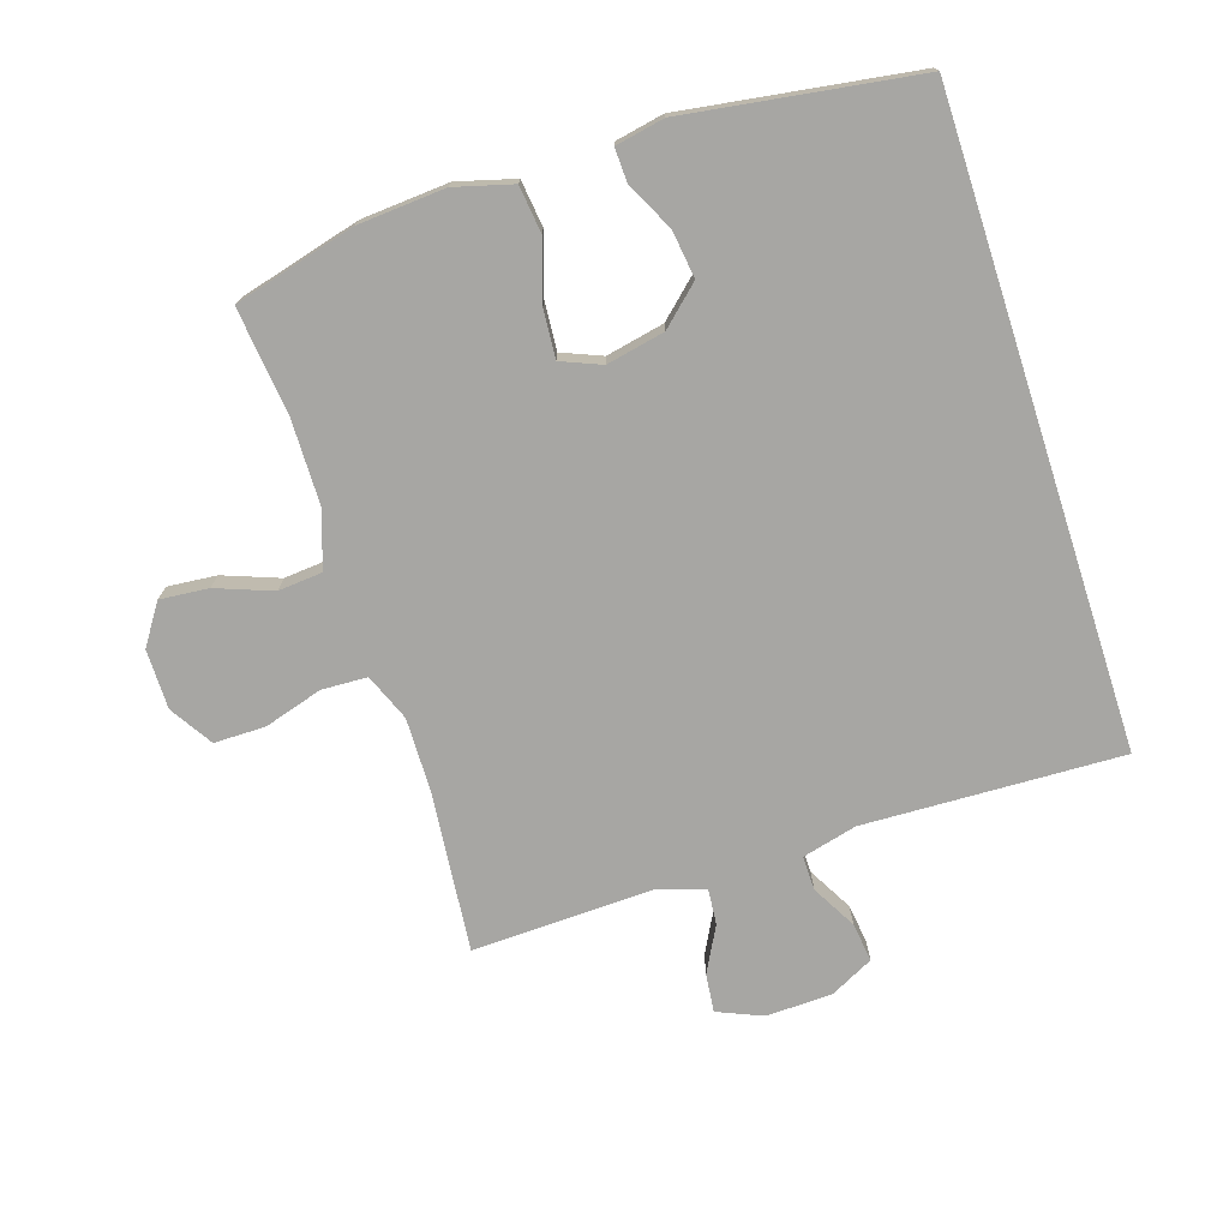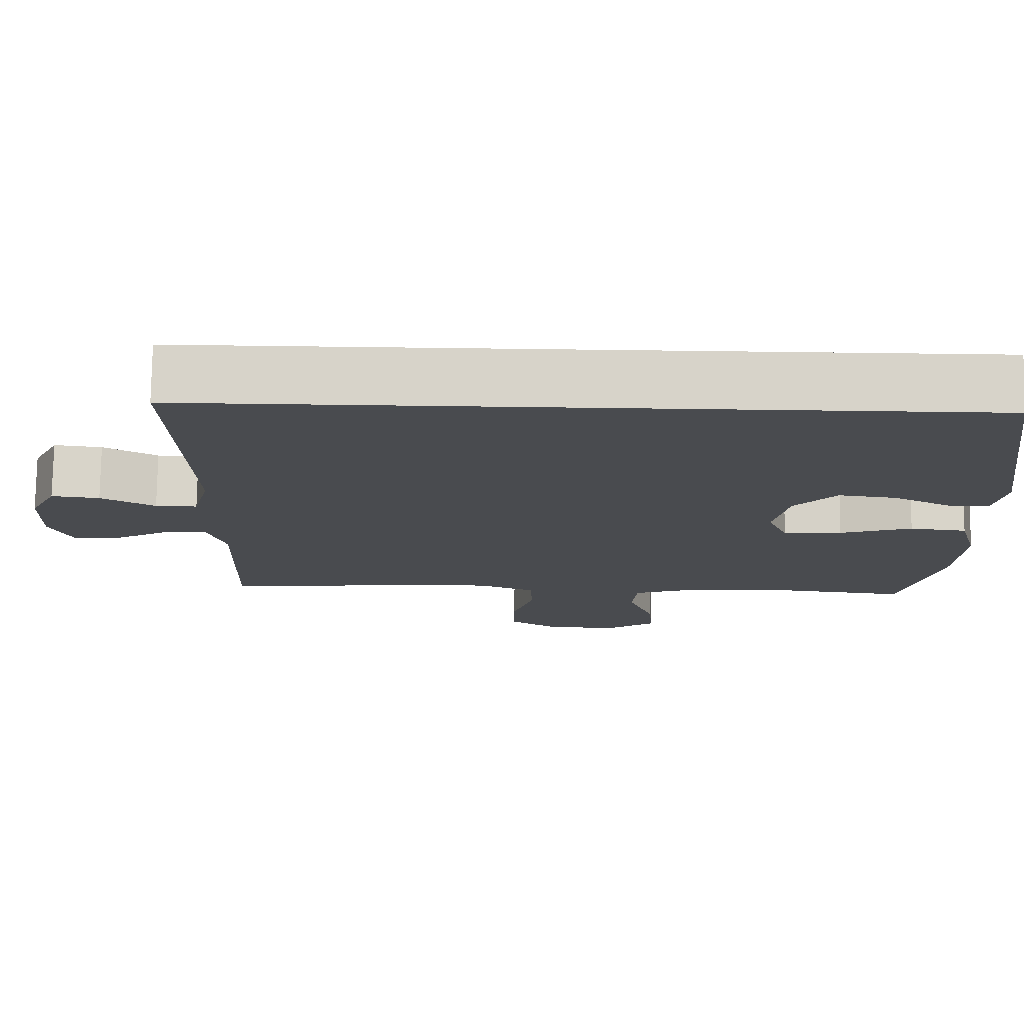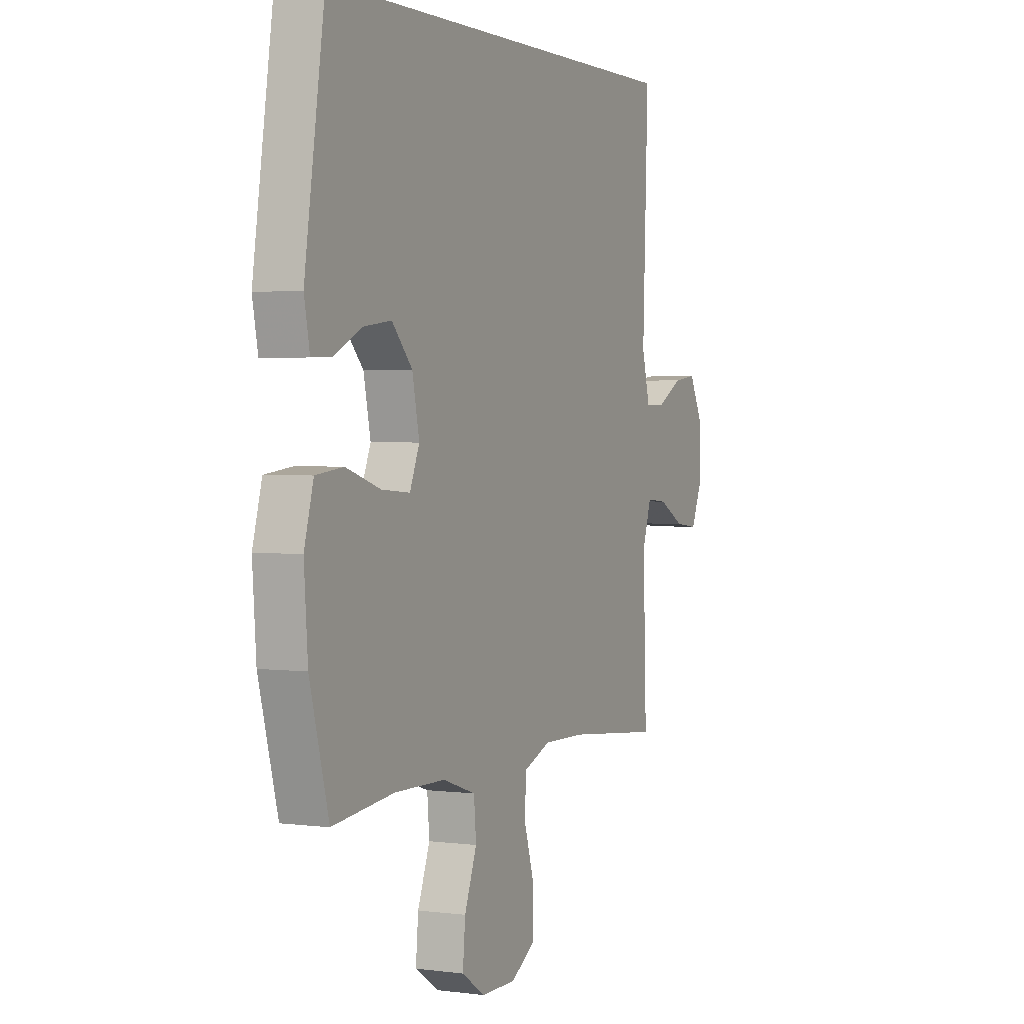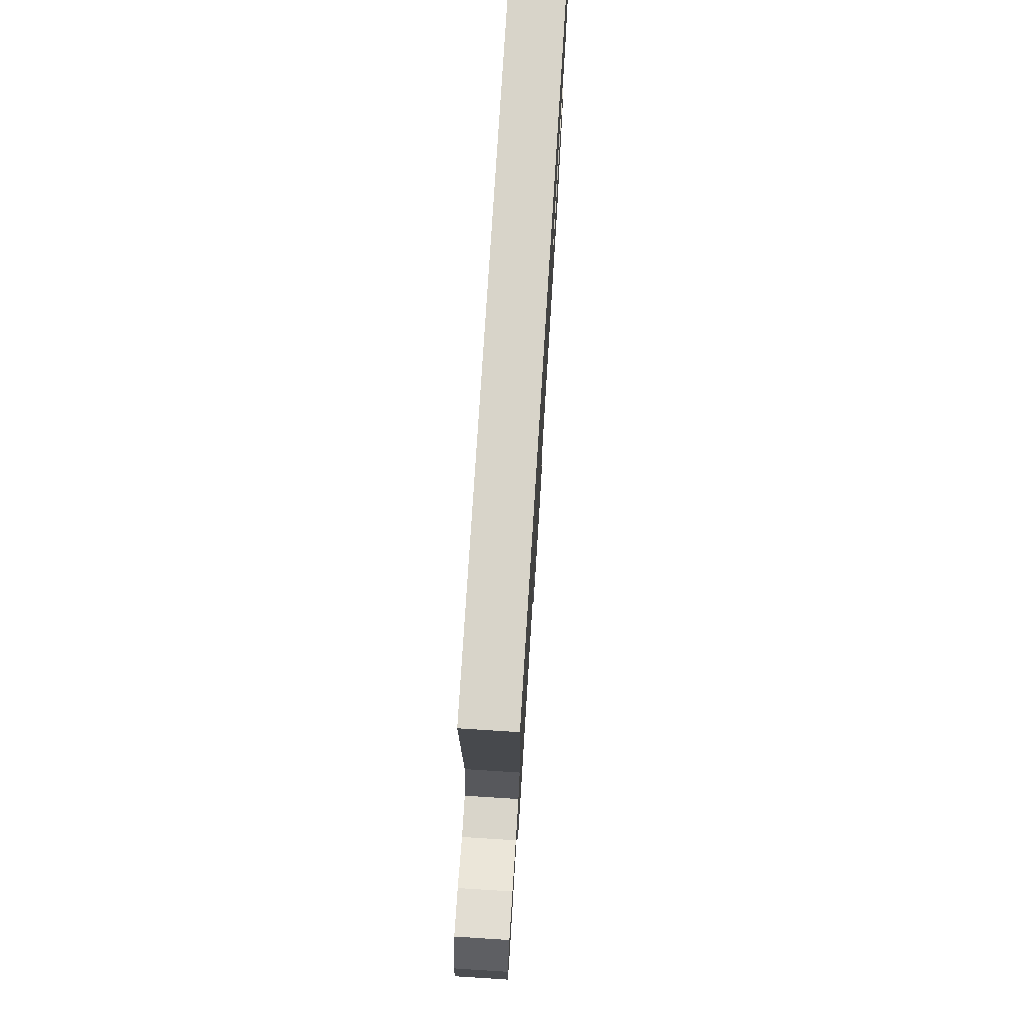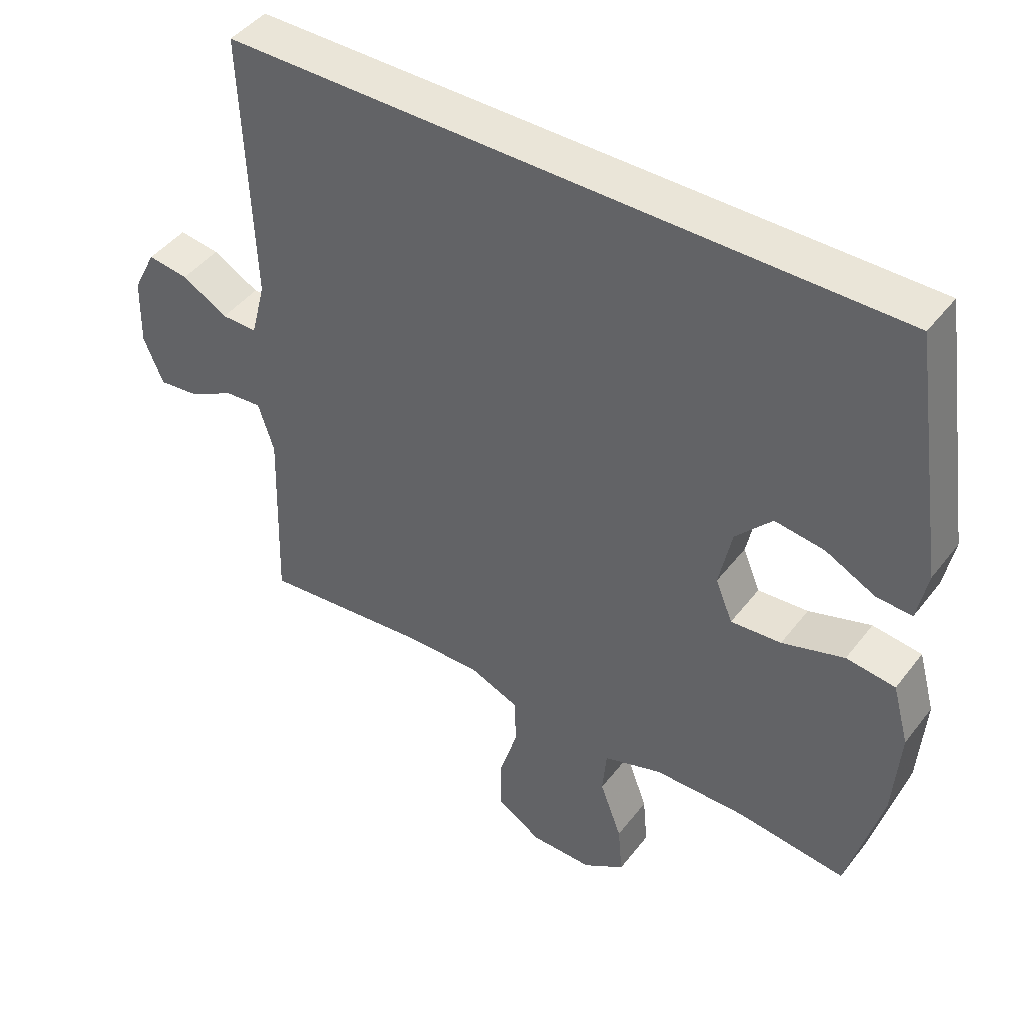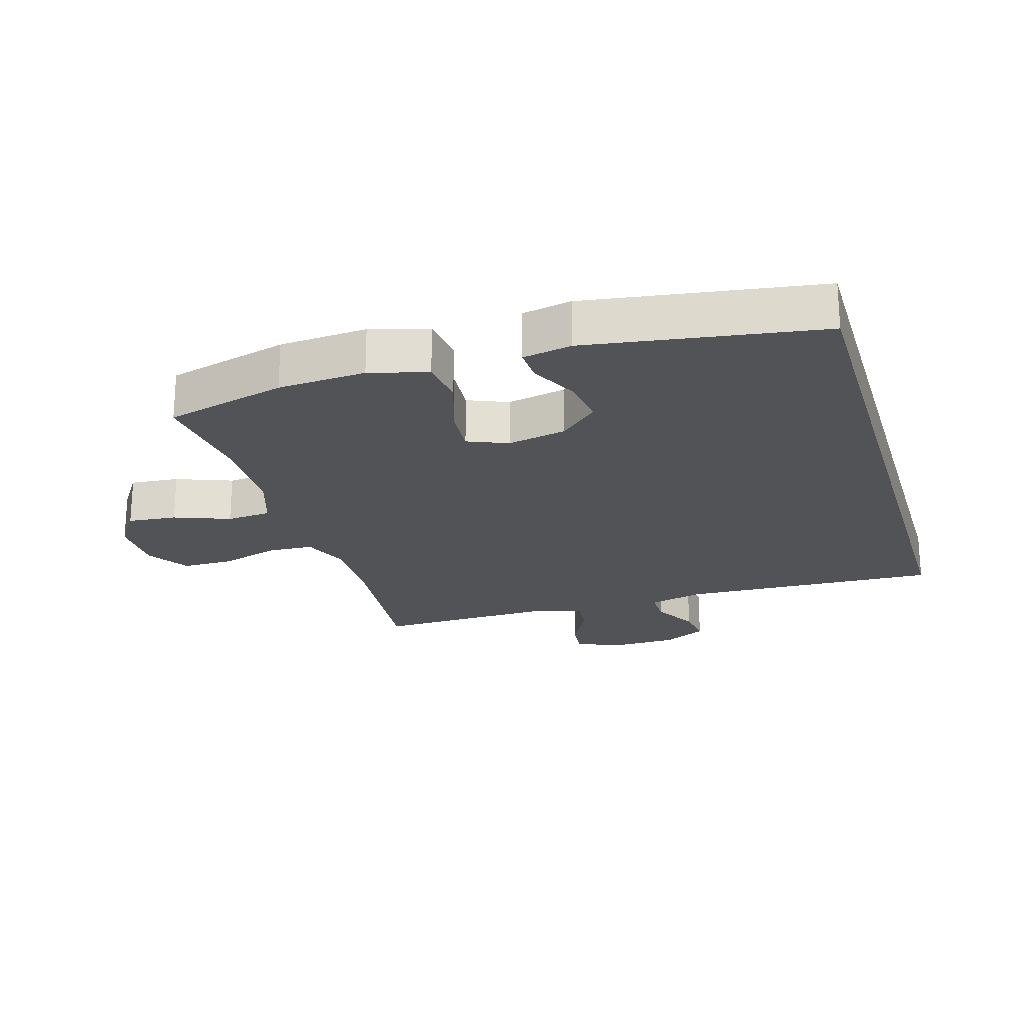
<metadata>
{"format":"obj","ext":"obj","renderer":"f3d","projection":"perspective","resolution":1024,"background":"white","views":[{"elev":-74.1,"azim":-72.1,"up":"+Y"},{"elev":76.1,"azim":-179.3,"up":"+Z"},{"elev":2.2,"azim":-64.9,"up":"+Z"},{"elev":75.7,"azim":93.6,"up":"+Z"},{"elev":44.5,"azim":-145.0,"up":"+Z"},{"elev":-22.2,"azim":-73.4,"up":"+Y"}]}
</metadata>
<code>
v -0.505 0.07 0.5
v 0.502 0.07 0.5
v 0.487 0.07 0.092
v 0.509 0.07 0.006
v 0.563 0.07 0.007
v 0.633 0.07 0.046
v 0.695 0.07 0.054
v 0.73 0.07 -0.015
v 0.733 0.07 -0.119
v 0.703 0.07 -0.19
v 0.642 0.07 -0.183
v 0.571 0.07 -0.145
v 0.515 0.07 -0.14
v 0.491 0.07 -0.215
v 0.5 0.07 -0.5
v 0.246 0.07 -0.475
v 0.131 0.07 -0.473
v 0.057 0.07 -0.503
v 0.054 0.07 -0.575
v 0.082 0.07 -0.667
v 0.082 0.07 -0.748
v 0.015 0.07 -0.79
v -0.079 0.07 -0.79
v -0.142 0.07 -0.748
v -0.135 0.07 -0.671
v -0.102 0.07 -0.583
v -0.108 0.07 -0.513
v -0.197 0.07 -0.483
v -0.334 0.07 -0.481
v -0.5 0.07 -0.5
v -0.551 0.07 -0.309
v -0.561 0.07 -0.171
v -0.536 0.07 -0.08
v -0.462 0.07 -0.071
v -0.368 0.07 -0.101
v -0.292 0.07 -0.107
v -0.266 0.07 -0.044
v -0.285 0.07 0.048
v -0.34 0.07 0.108
v -0.415 0.07 0.098
v -0.491 0.07 0.06
v -0.544 0.07 0.058
v -0.559 0.07 0.135
v -0.505 0 0.5
v 0.502 0 0.5
v 0.487 0 0.092
v 0.509 0 0.006
v 0.563 0 0.007
v 0.633 0 0.046
v 0.695 0 0.054
v 0.73 0 -0.015
v 0.733 0 -0.119
v 0.703 0 -0.19
v 0.642 0 -0.183
v 0.571 0 -0.145
v 0.515 0 -0.14
v 0.491 0 -0.215
v 0.5 0 -0.5
v 0.246 0 -0.475
v 0.131 0 -0.473
v 0.057 0 -0.503
v 0.054 0 -0.575
v 0.082 0 -0.667
v 0.082 0 -0.748
v 0.015 0 -0.79
v -0.079 0 -0.79
v -0.142 0 -0.748
v -0.135 0 -0.671
v -0.102 0 -0.583
v -0.108 0 -0.513
v -0.197 0 -0.483
v -0.334 0 -0.481
v -0.5 0 -0.5
v -0.551 0 -0.309
v -0.561 0 -0.171
v -0.536 0 -0.08
v -0.462 0 -0.071
v -0.368 0 -0.101
v -0.292 0 -0.107
v -0.266 0 -0.044
v -0.285 0 0.048
v -0.34 0 0.108
v -0.415 0 0.098
v -0.491 0 0.06
v -0.544 0 0.058
v -0.559 0 0.135
f 40 41 42 43
f 39 40 43 1
f 38 39 1 2
f 37 38 2 3
f 36 37 3 4
f 32 33 34 35
f 32 35 36
f 29 30 31 32
f 28 29 32 36
f 27 28 36 4
f 23 24 25 26
f 19 20 21 22
f 18 19 22 23
f 14 15 16
f 13 14 16 17
f 9 10 11 12
f 9 12 13
f 8 9 13
f 5 6 7 8
f 5 8 13
f 18 23 26 27
f 13 17 18 27
f 4 5 13 27
f 86 85 84 83
f 44 86 83 82
f 45 44 82 81
f 46 45 81 80
f 47 46 80 79
f 78 77 76 75
f 79 78 75
f 75 74 73 72
f 79 75 72 71
f 47 79 71 70
f 69 68 67 66
f 65 64 63 62
f 66 65 62 61
f 59 58 57
f 60 59 57 56
f 55 54 53 52
f 56 55 52
f 56 52 51
f 51 50 49 48
f 56 51 48
f 70 69 66 61
f 70 61 60 56
f 70 56 48 47
f 1 44 45 2
f 2 45 46 3
f 3 46 47 4
f 4 47 48 5
f 5 48 49 6
f 6 49 50 7
f 7 50 51 8
f 8 51 52 9
f 9 52 53 10
f 10 53 54 11
f 11 54 55 12
f 12 55 56 13
f 13 56 57 14
f 14 57 58 15
f 15 58 59 16
f 16 59 60 17
f 17 60 61 18
f 18 61 62 19
f 19 62 63 20
f 20 63 64 21
f 21 64 65 22
f 22 65 66 23
f 23 66 67 24
f 24 67 68 25
f 25 68 69 26
f 26 69 70 27
f 27 70 71 28
f 28 71 72 29
f 29 72 73 30
f 30 73 74 31
f 31 74 75 32
f 32 75 76 33
f 33 76 77 34
f 34 77 78 35
f 35 78 79 36
f 36 79 80 37
f 37 80 81 38
f 38 81 82 39
f 39 82 83 40
f 40 83 84 41
f 41 84 85 42
f 42 85 86 43
f 43 86 44 1

</code>
